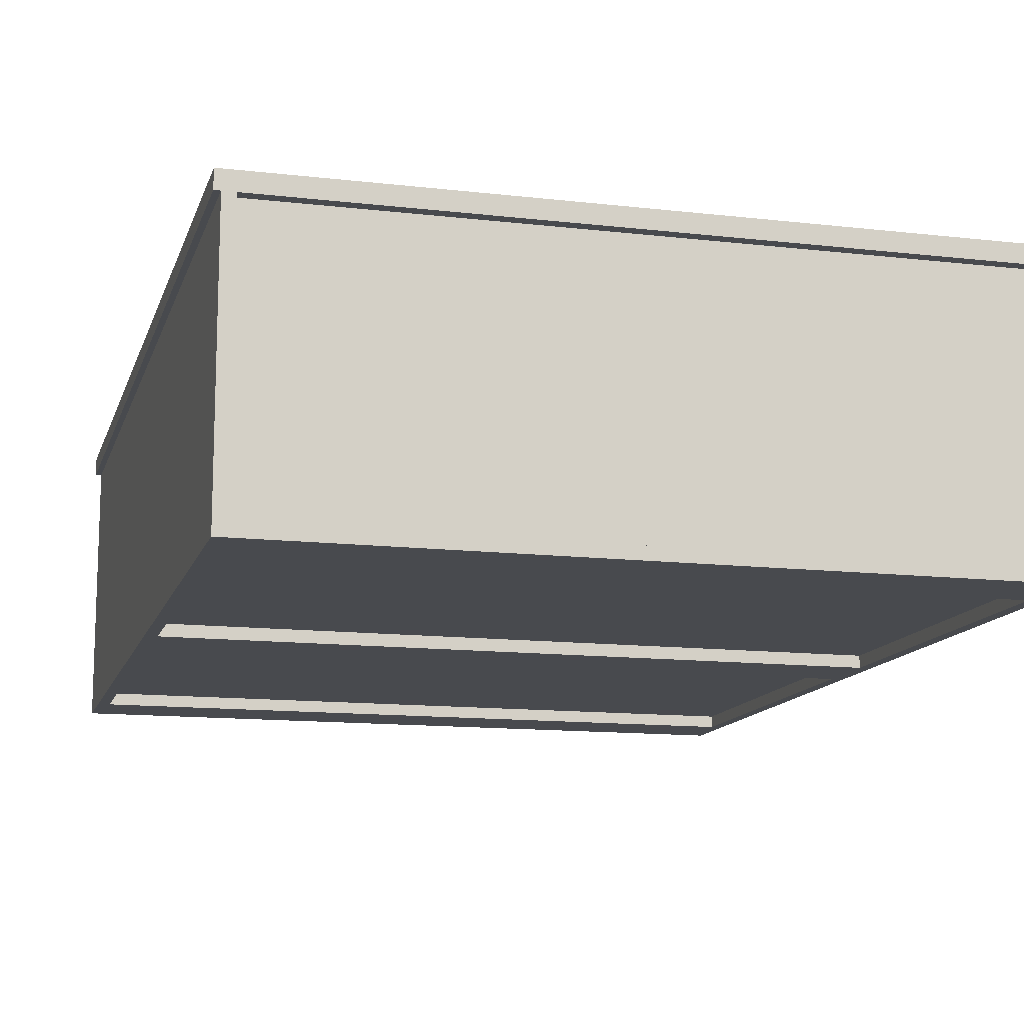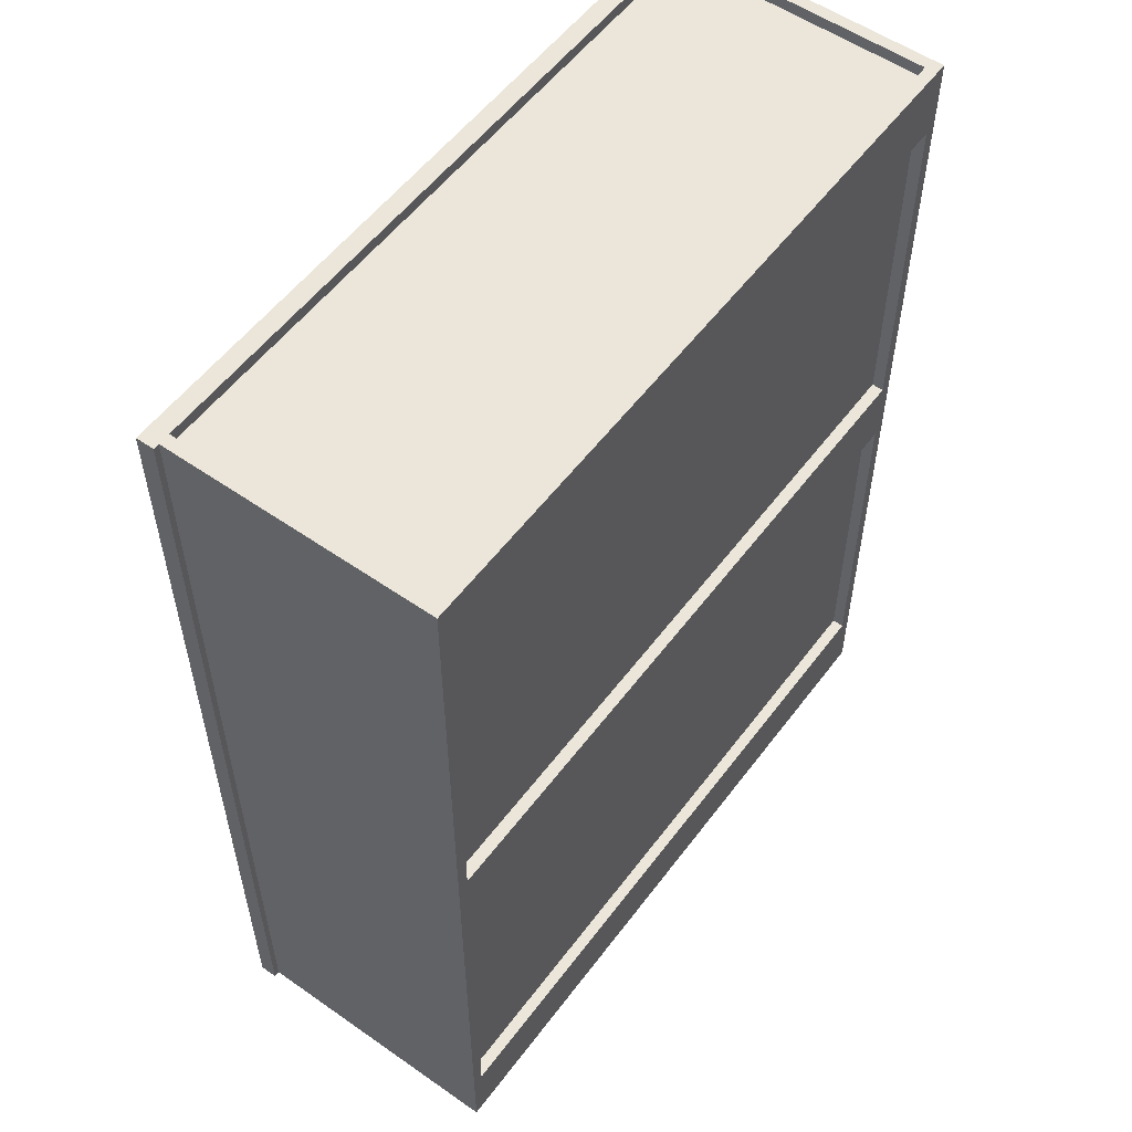
<metadata>
{"format":"obj","ext":"obj","renderer":"f3d","projection":"perspective","resolution":1024,"background":"white","views":[{"elev":-13.0,"azim":165.1,"up":"+Z"},{"elev":55.3,"azim":126.3,"up":"+Y"}]}
</metadata>
<code>
v 0.5823 0.004176 0.2039
v 0.5823 0.004176 0.2039
v -0.5959 0.004176 -0.225
v -0.5959 0.004176 -0.225
v -0.5959 0.004176 0.2039
v -0.5959 0.004176 0.2039
v 0.5823 0.004176 -0.225
v 0.5823 0.004176 -0.225
v -0.5959 -0.02683 0.2039
v -0.5959 -0.02683 0.2039
v 0.5823 -0.02683 -0.225
v 0.5823 -0.02683 -0.225
v 0.5823 -0.02683 0.2039
v 0.5823 -0.02683 0.2039
v -0.5959 -0.02683 -0.225
v -0.5959 -0.02683 -0.225
v 0.5823 0.004176 0.2039
v 0.5823 0.004176 0.2039
v -0.5959 0.004176 -0.225
v -0.5959 0.004176 -0.225
v -0.5959 0.004176 0.2039
v -0.5959 0.004176 0.2039
v 0.5823 0.004176 -0.225
v 0.5823 0.004176 -0.225
v -0.5959 -0.02683 0.2039
v -0.5959 -0.02683 0.2039
v 0.5823 -0.02683 -0.225
v 0.5823 -0.02683 -0.225
v 0.5823 -0.02683 0.2039
v 0.5823 -0.02683 0.2039
v -0.5959 -0.02683 -0.225
v -0.5959 -0.02683 -0.225
v 0.5823 0.3944 0.2039
v 0.5823 0.3944 0.2039
v -0.5959 0.3944 -0.225
v -0.5959 0.3944 -0.225
v -0.5959 0.3944 0.2039
v -0.5959 0.3944 0.2039
v 0.5823 0.3944 -0.225
v 0.5823 0.3944 -0.225
v -0.5959 0.3633 0.2039
v -0.5959 0.3633 0.2039
v 0.5823 0.3633 -0.225
v 0.5823 0.3633 -0.225
v 0.5823 0.3633 0.2039
v 0.5823 0.3633 0.2039
v -0.5959 0.3633 -0.225
v -0.5959 0.3633 -0.225
v 0.5823 0.3944 0.2039
v 0.5823 0.3944 0.2039
v -0.5959 0.3944 -0.225
v -0.5959 0.3944 -0.225
v -0.5959 0.3944 0.2039
v -0.5959 0.3944 0.2039
v 0.5823 0.3944 -0.225
v 0.5823 0.3944 -0.225
v -0.5959 0.3633 0.2039
v -0.5959 0.3633 0.2039
v 0.5823 0.3633 -0.225
v 0.5823 0.3633 -0.225
v 0.5823 0.3633 0.2039
v 0.5823 0.3633 0.2039
v -0.5959 0.3633 -0.225
v -0.5959 0.3633 -0.225
v 0.5823 -0.386 0.2039
v 0.5823 -0.386 0.2039
v -0.5959 -0.386 -0.225
v -0.5959 -0.386 -0.225
v -0.5959 -0.386 0.2039
v -0.5959 -0.386 0.2039
v 0.5823 -0.386 -0.225
v 0.5823 -0.386 -0.225
v -0.5959 -0.417 0.2039
v -0.5959 -0.417 0.2039
v 0.5823 -0.417 -0.225
v 0.5823 -0.417 -0.225
v 0.5823 -0.417 0.2039
v 0.5823 -0.417 0.2039
v -0.5959 -0.417 -0.225
v -0.5959 -0.417 -0.225
v 0.5823 -0.386 0.2039
v 0.5823 -0.386 0.2039
v -0.5959 -0.386 -0.225
v -0.5959 -0.386 -0.225
v -0.5959 -0.386 0.2039
v -0.5959 -0.386 0.2039
v 0.5823 -0.386 -0.225
v 0.5823 -0.386 -0.225
v -0.5959 -0.417 0.2039
v -0.5959 -0.417 0.2039
v 0.5823 -0.417 -0.225
v 0.5823 -0.417 -0.225
v 0.5823 -0.417 0.2039
v 0.5823 -0.417 0.2039
v -0.5959 -0.417 -0.225
v -0.5959 -0.417 -0.225
v 0.603 -0.8175 0.2039
v 0.603 0.7949 -0.2612
v 0.603 -0.8175 -0.2612
v 0.603 0.7949 0.2039
v 0.5823 -0.8175 0.2039
v 0.5823 -0.8175 0.2039
v 0.5823 0.7949 0.2039
v 0.5823 0.7949 0.2039
v 0.5823 -0.8175 -0.2612
v 0.5823 -0.8175 -0.2612
v 0.5823 -0.8175 -0.2612
v 0.5823 0.7949 -0.2612
v 0.5823 0.7949 -0.2612
v 0.5823 0.7949 -0.2612
v 0.603 -0.8175 0.2039
v 0.603 -0.8175 0.2039
v 0.603 0.7949 -0.2612
v 0.603 0.7949 -0.2612
v 0.603 0.7949 -0.2612
v 0.603 -0.8175 -0.2612
v 0.603 -0.8175 -0.2612
v 0.603 -0.8175 -0.2612
v 0.603 0.7949 0.2039
v 0.603 0.7949 0.2039
v 0.5823 -0.8175 0.2039
v 0.5823 -0.8175 0.2039
v 0.5823 0.7949 0.2039
v 0.5823 0.7949 0.2039
v 0.5823 -0.8175 -0.2612
v 0.5823 -0.8175 -0.2612
v 0.5823 -0.8175 -0.2612
v 0.5823 0.7949 -0.2612
v 0.5823 0.7949 -0.2612
v 0.5823 0.7949 -0.2612
v 0.603 -0.8175 0.2039
v 0.603 0.7949 -0.2612
v 0.603 0.7949 -0.2612
v 0.603 -0.8175 -0.2612
v 0.603 -0.8175 -0.2612
v 0.603 0.7949 0.2039
v -0.6166 -0.8175 0.2039
v -0.6166 0.7949 -0.2612
v -0.6166 -0.8175 -0.2612
v -0.6166 0.7949 0.2039
v -0.5959 -0.8175 -0.2612
v -0.5959 -0.8175 -0.2612
v -0.5959 -0.8175 -0.2612
v -0.5959 0.7949 0.2039
v -0.5959 0.7949 0.2039
v -0.5959 -0.8175 0.2039
v -0.5959 -0.8175 0.2039
v -0.5959 0.7949 -0.2612
v -0.5959 0.7949 -0.2612
v -0.5959 0.7949 -0.2612
v -0.6166 -0.8175 0.2039
v -0.6166 -0.8175 0.2039
v -0.6166 0.7949 -0.2612
v -0.6166 0.7949 -0.2612
v -0.6166 0.7949 -0.2612
v -0.6166 -0.8175 -0.2612
v -0.6166 -0.8175 -0.2612
v -0.6166 -0.8175 -0.2612
v -0.6166 0.7949 0.2039
v -0.6166 0.7949 0.2039
v -0.5959 -0.8175 -0.2612
v -0.5959 -0.8175 -0.2612
v -0.5959 -0.8175 -0.2612
v -0.5959 0.7949 0.2039
v -0.5959 0.7949 0.2039
v -0.5959 -0.8175 0.2039
v -0.5959 -0.8175 0.2039
v -0.5959 0.7949 -0.2612
v -0.5959 0.7949 -0.2612
v -0.5959 0.7949 -0.2612
v -0.6166 -0.8175 0.2039
v -0.6166 0.7949 -0.2612
v -0.6166 0.7949 -0.2612
v -0.6166 -0.8175 -0.2612
v -0.6166 -0.8175 -0.2612
v -0.6166 0.7949 0.2039
v -0.5959 0.7535 -0.2405
v 0.5823 -0.7762 -0.2405
v -0.5959 -0.7762 -0.2405
v 0.5823 0.7535 -0.2405
v -0.5959 0.7535 -0.2405
v 0.5823 -0.7762 -0.2405
v -0.5959 -0.7762 -0.2405
v 0.5823 0.7535 -0.2405
v 0.5823 0.7535 -0.225
v -0.5959 -0.7762 -0.225
v 0.5823 -0.7762 -0.225
v -0.5959 0.7535 -0.225
v 0.5823 0.7535 -0.225
v -0.5959 -0.7762 -0.225
v 0.5823 -0.7762 -0.225
v -0.5959 0.7535 -0.225
v 0.5823 -0.7969 -0.2405
v -0.5959 -0.7969 0.2039
v -0.5959 -0.7969 -0.2405
v 0.5823 -0.7969 0.2039
v 0.5823 -0.7969 -0.2405
v -0.5959 -0.7969 0.2039
v -0.5959 -0.7969 -0.2405
v 0.5823 -0.7969 0.2039
v 0.5823 -0.7762 0.2039
v -0.5959 -0.7762 -0.2405
v -0.5959 -0.7762 0.2039
v 0.5823 -0.7762 -0.2405
v 0.5823 -0.7762 0.2039
v -0.5959 -0.7762 -0.2405
v -0.5959 -0.7762 0.2039
v 0.5823 -0.7762 -0.2405
v 0.5823 0.7742 0.2039
v -0.5959 0.7742 -0.2405
v -0.5959 0.7742 0.2039
v 0.5823 0.7742 -0.2405
v 0.5823 0.7742 0.2039
v -0.5959 0.7742 -0.2405
v -0.5959 0.7742 0.2039
v 0.5823 0.7742 -0.2405
v 0.5823 0.7535 -0.2405
v -0.5959 0.7535 0.2039
v -0.5959 0.7535 -0.2405
v 0.5823 0.7535 0.2039
v 0.5823 0.7535 -0.2405
v -0.5959 0.7535 0.2039
v -0.5959 0.7535 -0.2405
v 0.5823 0.7535 0.2039
v 0.6134 -0.8175 0.2039
v 0.5513 -0.8175 0.2039
v 0.6134 0.7949 0.2039
v 0.6134 -0.8175 0.235
v 0.6134 -0.8175 0.235
v 0.5513 0.7949 0.2039
v 0.5513 -0.8175 0.235
v 0.5513 -0.8175 0.235
v 0.5513 0.7949 0.235
v 0.5513 0.7949 0.235
v 0.6134 0.7949 0.235
v 0.6134 0.7949 0.235
v 0.6134 -0.8175 0.2039
v 0.6134 -0.8175 0.2039
v 0.6134 -0.8175 0.2039
v 0.5513 -0.8175 0.2039
v 0.5513 -0.8175 0.2039
v 0.5513 -0.8175 0.2039
v 0.6134 0.7949 0.2039
v 0.6134 0.7949 0.2039
v 0.6134 0.7949 0.2039
v 0.6134 -0.8175 0.235
v 0.6134 -0.8175 0.235
v 0.6134 -0.8175 0.235
v 0.5513 0.7949 0.2039
v 0.5513 0.7949 0.2039
v 0.5513 0.7949 0.2039
v 0.5513 -0.8175 0.235
v 0.5513 -0.8175 0.235
v 0.5513 -0.8175 0.235
v 0.5513 0.7949 0.235
v 0.5513 0.7949 0.235
v 0.5513 0.7949 0.235
v 0.6134 0.7949 0.235
v 0.6134 0.7949 0.235
v 0.6134 0.7949 0.235
v 0.6134 -0.8175 0.2039
v 0.6134 -0.8175 0.2039
v 0.5513 -0.8175 0.2039
v 0.5513 -0.8175 0.2039
v 0.6134 0.7949 0.2039
v 0.6134 0.7949 0.2039
v 0.6134 -0.8175 0.235
v 0.5513 0.7949 0.2039
v 0.5513 0.7949 0.2039
v 0.5513 -0.8175 0.235
v 0.5513 0.7949 0.235
v 0.6134 0.7949 0.235
v -0.627 0.7949 0.2039
v -0.5649 -0.8175 0.2039
v -0.627 -0.8175 0.2039
v -0.5649 0.7949 0.2039
v -0.627 -0.8175 0.235
v -0.627 -0.8175 0.235
v -0.5649 0.7949 0.235
v -0.5649 0.7949 0.235
v -0.5649 -0.8175 0.235
v -0.5649 -0.8175 0.235
v -0.627 0.7949 0.235
v -0.627 0.7949 0.235
v -0.627 0.7949 0.2039
v -0.627 0.7949 0.2039
v -0.627 0.7949 0.2039
v -0.5649 -0.8175 0.2039
v -0.5649 -0.8175 0.2039
v -0.5649 -0.8175 0.2039
v -0.627 -0.8175 0.2039
v -0.627 -0.8175 0.2039
v -0.627 -0.8175 0.2039
v -0.5649 0.7949 0.2039
v -0.5649 0.7949 0.2039
v -0.5649 0.7949 0.2039
v -0.627 -0.8175 0.235
v -0.627 -0.8175 0.235
v -0.627 -0.8175 0.235
v -0.5649 0.7949 0.235
v -0.5649 0.7949 0.235
v -0.5649 0.7949 0.235
v -0.5649 -0.8175 0.235
v -0.5649 -0.8175 0.235
v -0.5649 -0.8175 0.235
v -0.627 0.7949 0.235
v -0.627 0.7949 0.235
v -0.627 0.7949 0.235
v -0.627 0.7949 0.2039
v -0.627 0.7949 0.2039
v -0.5649 -0.8175 0.2039
v -0.5649 -0.8175 0.2039
v -0.627 -0.8175 0.2039
v -0.627 -0.8175 0.2039
v -0.5649 0.7949 0.2039
v -0.5649 0.7949 0.2039
v -0.627 -0.8175 0.235
v -0.5649 0.7949 0.235
v -0.5649 -0.8175 0.235
v -0.627 0.7949 0.235
v 0.05522 -0.7555 0.2039
v -0.06882 0.7329 0.2039
v 0.05522 0.7329 0.2039
v -0.06882 -0.7555 0.2039
v 0.05522 0.7329 0.235
v 0.05522 0.7329 0.235
v -0.06882 -0.7555 0.235
v -0.06882 -0.7555 0.235
v 0.05522 -0.7555 0.235
v 0.05522 -0.7555 0.235
v -0.06882 0.7329 0.235
v -0.06882 0.7329 0.235
v 0.05522 -0.7555 0.2039
v 0.05522 -0.7555 0.2039
v -0.06882 0.7329 0.2039
v -0.06882 0.7329 0.2039
v 0.05522 0.7329 0.2039
v 0.05522 0.7329 0.2039
v -0.06882 -0.7555 0.2039
v -0.06882 -0.7555 0.2039
v 0.05522 0.7329 0.235
v 0.05522 0.7329 0.235
v -0.06882 -0.7555 0.235
v -0.06882 -0.7555 0.235
v 0.05522 -0.7555 0.235
v 0.05522 -0.7555 0.235
v -0.06882 0.7329 0.235
v -0.06882 0.7329 0.235
v 0.05522 -0.7555 0.2039
v -0.06882 0.7329 0.2039
v 0.05522 0.7329 0.2039
v -0.06882 -0.7555 0.2039
v 0.5823 0.05069 -0.2405
v 0.5823 0.05069 -0.2405
v -0.5959 0.05069 -0.2612
v -0.5959 0.05069 -0.2612
v -0.5959 0.05069 -0.2405
v -0.5959 0.05069 -0.2405
v 0.5823 0.05069 -0.2612
v 0.5823 0.05069 -0.2612
v -0.5959 -0.07334 -0.2405
v -0.5959 -0.07334 -0.2405
v 0.5823 -0.07334 -0.2612
v 0.5823 -0.07334 -0.2612
v 0.5823 -0.07334 -0.2405
v 0.5823 -0.07334 -0.2405
v -0.5959 -0.07334 -0.2612
v -0.5959 -0.07334 -0.2612
v 0.5823 0.05069 -0.2405
v 0.5823 0.05069 -0.2405
v -0.5959 0.05069 -0.2612
v -0.5959 0.05069 -0.2612
v -0.5959 0.05069 -0.2405
v -0.5959 0.05069 -0.2405
v 0.5823 0.05069 -0.2612
v 0.5823 0.05069 -0.2612
v -0.5959 -0.07334 -0.2405
v -0.5959 -0.07334 -0.2405
v 0.5823 -0.07334 -0.2612
v 0.5823 -0.07334 -0.2612
v 0.5823 -0.07334 -0.2405
v 0.5823 -0.07334 -0.2405
v -0.5959 -0.07334 -0.2612
v -0.5959 -0.07334 -0.2612
v -0.5649 -0.7555 0.2039
v 0.5513 -0.7555 0.2039
v 0.5513 -0.8175 0.2039
v -0.5649 -0.8175 0.2039
v 0.5513 -0.7555 0.235
v 0.5513 -0.7555 0.235
v -0.5649 -0.7555 0.2039
v -0.5649 -0.7555 0.2039
v -0.5649 -0.7555 0.235
v -0.5649 -0.7555 0.235
v 0.5513 -0.7555 0.2039
v 0.5513 -0.7555 0.2039
v -0.5649 -0.8175 0.235
v -0.5649 -0.8175 0.235
v 0.5513 -0.8175 0.2039
v 0.5513 -0.8175 0.2039
v 0.5513 -0.8175 0.235
v 0.5513 -0.8175 0.235
v -0.5649 -0.8175 0.2039
v -0.5649 -0.8175 0.2039
v 0.5513 -0.7555 0.235
v 0.5513 -0.7555 0.235
v -0.5649 -0.7555 0.2039
v -0.5649 -0.7555 0.235
v -0.5649 -0.7555 0.235
v 0.5513 -0.7555 0.2039
v -0.5649 -0.8175 0.235
v -0.5649 -0.8175 0.235
v 0.5513 -0.8175 0.2039
v 0.5513 -0.8175 0.235
v 0.5513 -0.8175 0.235
v -0.5649 -0.8175 0.2039
v -0.5649 0.7949 0.2039
v 0.5513 0.7949 0.2039
v 0.5513 0.7329 0.2039
v -0.5649 0.7329 0.2039
v 0.5513 0.7949 0.235
v 0.5513 0.7949 0.235
v -0.5649 0.7949 0.2039
v -0.5649 0.7949 0.2039
v -0.5649 0.7949 0.235
v -0.5649 0.7949 0.235
v 0.5513 0.7949 0.2039
v 0.5513 0.7949 0.2039
v -0.5649 0.7329 0.235
v -0.5649 0.7329 0.235
v 0.5513 0.7329 0.2039
v 0.5513 0.7329 0.2039
v 0.5513 0.7329 0.235
v 0.5513 0.7329 0.235
v -0.5649 0.7329 0.2039
v -0.5649 0.7329 0.2039
v 0.5513 0.7949 0.235
v 0.5513 0.7949 0.235
v -0.5649 0.7949 0.2039
v -0.5649 0.7949 0.235
v -0.5649 0.7949 0.235
v 0.5513 0.7949 0.2039
v -0.5649 0.7329 0.235
v -0.5649 0.7329 0.235
v 0.5513 0.7329 0.2039
v 0.5513 0.7329 0.235
v 0.5513 0.7329 0.235
v -0.5649 0.7329 0.2039
v -0.2239 0.4228 -0.2405
v -0.2239 0.4228 -0.2405
v -0.5959 0.4228 -0.2405
v -0.5959 0.4228 -0.2405
v -0.2239 0.5363 -0.2405
v -0.2239 0.5363 -0.2405
v -0.5959 0.5363 -0.2405
v -0.5959 0.5363 -0.2405
v 0.5823 -0.6935 -0.2405
v 0.5823 -0.6935 -0.2405
v -0.5959 -0.6935 -0.2612
v -0.5959 -0.6935 -0.2612
v -0.5959 -0.6935 -0.2405
v -0.5959 -0.6935 -0.2405
v 0.5823 -0.6935 -0.2612
v 0.5823 -0.6935 -0.2612
v -0.5959 -0.8175 -0.2405
v -0.5959 -0.8175 -0.2405
v 0.5823 -0.8175 -0.2612
v 0.5823 -0.8175 -0.2612
v 0.5823 -0.8175 -0.2405
v 0.5823 -0.8175 -0.2405
v -0.5959 -0.8175 -0.2612
v -0.5959 -0.8175 -0.2612
v 0.5823 -0.6935 -0.2405
v 0.5823 -0.6935 -0.2405
v -0.5959 -0.6935 -0.2612
v -0.5959 -0.6935 -0.2612
v -0.5959 -0.6935 -0.2405
v -0.5959 -0.6935 -0.2405
v 0.5823 -0.6935 -0.2612
v 0.5823 -0.6935 -0.2612
v -0.5959 -0.8175 -0.2405
v -0.5959 -0.8175 -0.2405
v 0.5823 -0.8175 -0.2612
v 0.5823 -0.8175 -0.2612
v 0.5823 -0.8175 -0.2405
v 0.5823 -0.8175 -0.2405
v -0.5959 -0.8175 -0.2612
v -0.5959 -0.8175 -0.2612
v 0.5823 0.7949 -0.2405
v 0.5823 0.7949 -0.2405
v -0.5959 0.7949 -0.2612
v -0.5959 0.7949 -0.2612
v -0.5959 0.7949 -0.2405
v -0.5959 0.7949 -0.2405
v 0.5823 0.7949 -0.2612
v 0.5823 0.7949 -0.2612
v -0.5959 0.6708 -0.2405
v -0.5959 0.6708 -0.2405
v 0.5823 0.6708 -0.2612
v 0.5823 0.6708 -0.2612
v 0.5823 0.6708 -0.2405
v 0.5823 0.6708 -0.2405
v -0.5959 0.6708 -0.2612
v -0.5959 0.6708 -0.2612
v 0.5823 0.7949 -0.2405
v 0.5823 0.7949 -0.2405
v -0.5959 0.7949 -0.2612
v -0.5959 0.7949 -0.2612
v -0.5959 0.7949 -0.2405
v -0.5959 0.7949 -0.2405
v 0.5823 0.7949 -0.2612
v 0.5823 0.7949 -0.2612
v -0.5959 0.6708 -0.2405
v -0.5959 0.6708 -0.2405
v 0.5823 0.6708 -0.2612
v 0.5823 0.6708 -0.2612
v 0.5823 0.6708 -0.2405
v 0.5823 0.6708 -0.2405
v -0.5959 0.6708 -0.2612
v -0.5959 0.6708 -0.2612
f 6 4 2
f 8 2 4
f 5 1 10
f 7 3 12
f 14 10 1
f 16 12 3
f 13 11 9
f 15 9 11
f 17 19 21
f 19 17 23
f 25 18 22
f 27 20 24
f 18 25 29
f 20 27 31
f 26 28 30
f 28 26 32
f 38 36 34
f 40 34 36
f 37 33 42
f 39 35 44
f 46 42 33
f 48 44 35
f 45 43 41
f 47 41 43
f 49 51 53
f 51 49 55
f 57 50 54
f 59 52 56
f 50 57 61
f 52 59 63
f 58 60 62
f 60 58 64
f 70 68 66
f 72 66 68
f 69 65 74
f 71 67 76
f 78 74 65
f 80 76 67
f 77 75 73
f 79 73 75
f 81 83 85
f 83 81 87
f 89 82 86
f 91 84 88
f 82 89 93
f 84 91 95
f 90 92 94
f 92 90 96
f 99 98 97
f 100 97 98
f 107 104 102
f 104 107 109
f 112 105 101
f 106 113 108
f 114 103 110
f 105 112 116
f 113 106 118
f 103 114 119
f 111 115 117
f 115 111 120
f 121 123 125
f 128 125 123
f 122 126 131
f 129 132 127
f 130 124 133
f 134 131 126
f 135 127 132
f 136 133 124
f 137 138 139
f 138 137 140
f 147 145 143
f 149 143 145
f 146 142 152
f 148 153 141
f 150 144 154
f 156 152 142
f 158 141 153
f 159 154 144
f 157 155 151
f 160 151 155
f 161 164 166
f 164 161 168
f 171 162 167
f 163 172 169
f 173 165 170
f 162 171 174
f 172 163 175
f 165 173 176
f 179 178 177
f 180 177 178
f 181 182 183
f 182 181 184
f 187 186 185
f 188 185 186
f 189 190 191
f 190 189 192
f 195 194 193
f 196 193 194
f 197 198 199
f 198 197 200
f 203 202 201
f 204 201 202
f 205 206 207
f 206 205 208
f 211 210 209
f 212 209 210
f 213 214 215
f 214 213 216
f 219 218 217
f 220 217 218
f 221 222 223
f 222 221 224
f 225 227 229
f 230 226 234
f 236 229 227
f 232 234 226
f 231 228 233
f 235 233 228
f 245 242 239
f 241 248 238
f 242 245 251
f 247 244 237
f 248 241 252
f 243 255 250
f 257 240 249
f 244 247 260
f 240 257 254
f 256 246 253
f 255 243 258
f 246 256 259
f 261 263 265
f 262 267 264
f 268 265 263
f 270 264 267
f 269 271 266
f 272 266 271
f 278 273 275
f 280 274 276
f 273 278 284
f 274 280 282
f 279 277 281
f 277 279 283
f 291 289 286
f 296 286 289
f 292 297 288
f 293 287 298
f 294 300 285
f 295 290 301
f 303 288 297
f 306 298 287
f 308 285 300
f 305 301 290
f 304 299 302
f 307 302 299
f 309 311 313
f 311 309 315
f 312 317 314
f 310 318 316
f 317 312 319
f 318 310 320
f 321 322 323
f 322 321 324
f 330 328 326
f 332 326 328
f 329 325 334
f 331 327 336
f 338 334 325
f 340 336 327
f 337 335 333
f 339 333 335
f 341 343 345
f 343 341 347
f 349 342 346
f 350 344 348
f 342 349 351
f 344 350 352
f 358 356 354
f 360 354 356
f 357 353 362
f 359 355 364
f 366 362 353
f 368 364 355
f 365 363 361
f 367 361 363
f 369 371 373
f 371 369 375
f 377 370 374
f 379 372 376
f 370 377 381
f 372 379 383
f 378 380 382
f 380 378 384
f 387 385 386
f 385 387 388
f 393 392 389
f 396 389 392
f 394 390 398
f 395 391 400
f 402 398 390
f 404 400 391
f 401 399 397
f 403 397 399
f 405 407 408
f 407 405 410
f 411 406 409
f 406 411 414
f 412 413 415
f 413 412 416
f 419 417 418
f 417 419 420
f 425 424 421
f 428 421 424
f 426 422 430
f 427 423 432
f 434 430 422
f 436 432 423
f 433 431 429
f 435 429 431
f 437 439 440
f 439 437 442
f 443 438 441
f 438 443 446
f 444 445 447
f 445 444 448
f 449 451 453
f 454 452 450
f 450 454 452
f 451 453 449
f 455 453 451
f 452 454 456
f 456 452 454
f 453 451 455
f 462 460 458
f 464 458 460
f 461 457 466
f 463 459 468
f 470 466 457
f 472 468 459
f 469 467 465
f 471 465 467
f 473 475 477
f 475 473 479
f 481 474 478
f 483 476 480
f 474 481 485
f 476 483 487
f 482 484 486
f 484 482 488
f 494 492 490
f 496 490 492
f 493 489 498
f 495 491 500
f 502 498 489
f 504 500 491
f 501 499 497
f 503 497 499
f 505 507 509
f 507 505 511
f 513 506 510
f 515 508 512
f 506 513 517
f 508 515 519
f 514 516 518
f 516 514 520

</code>
